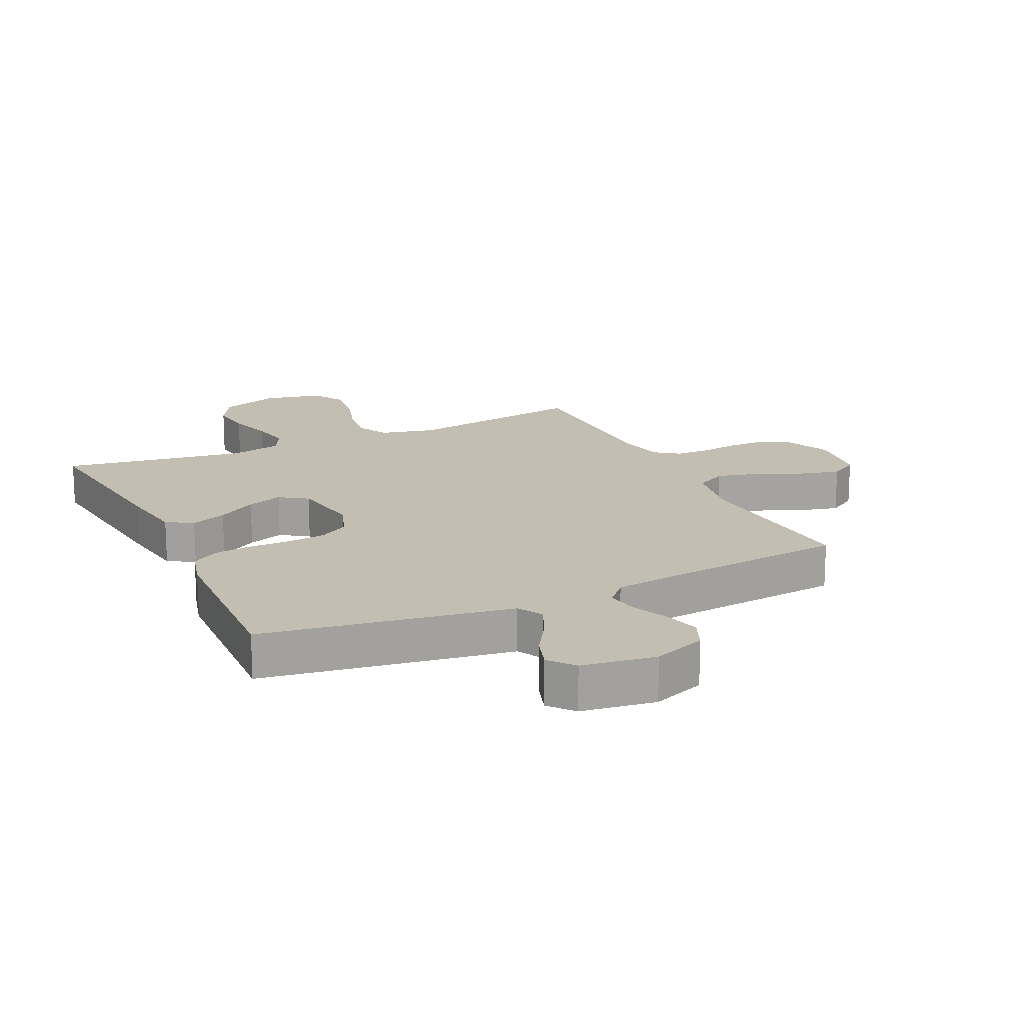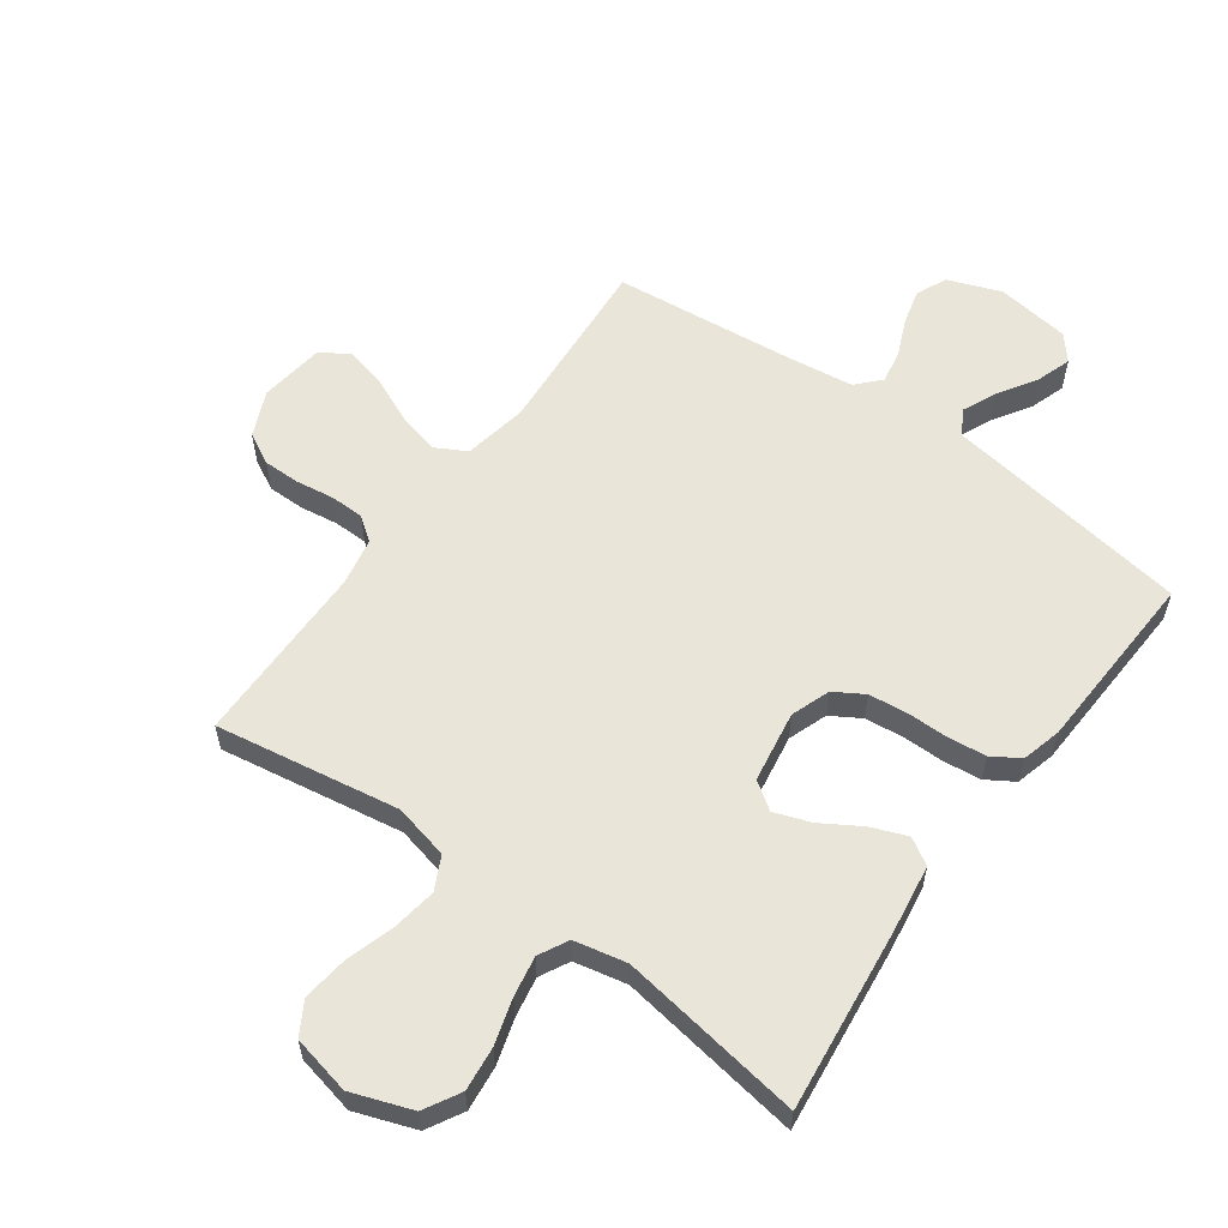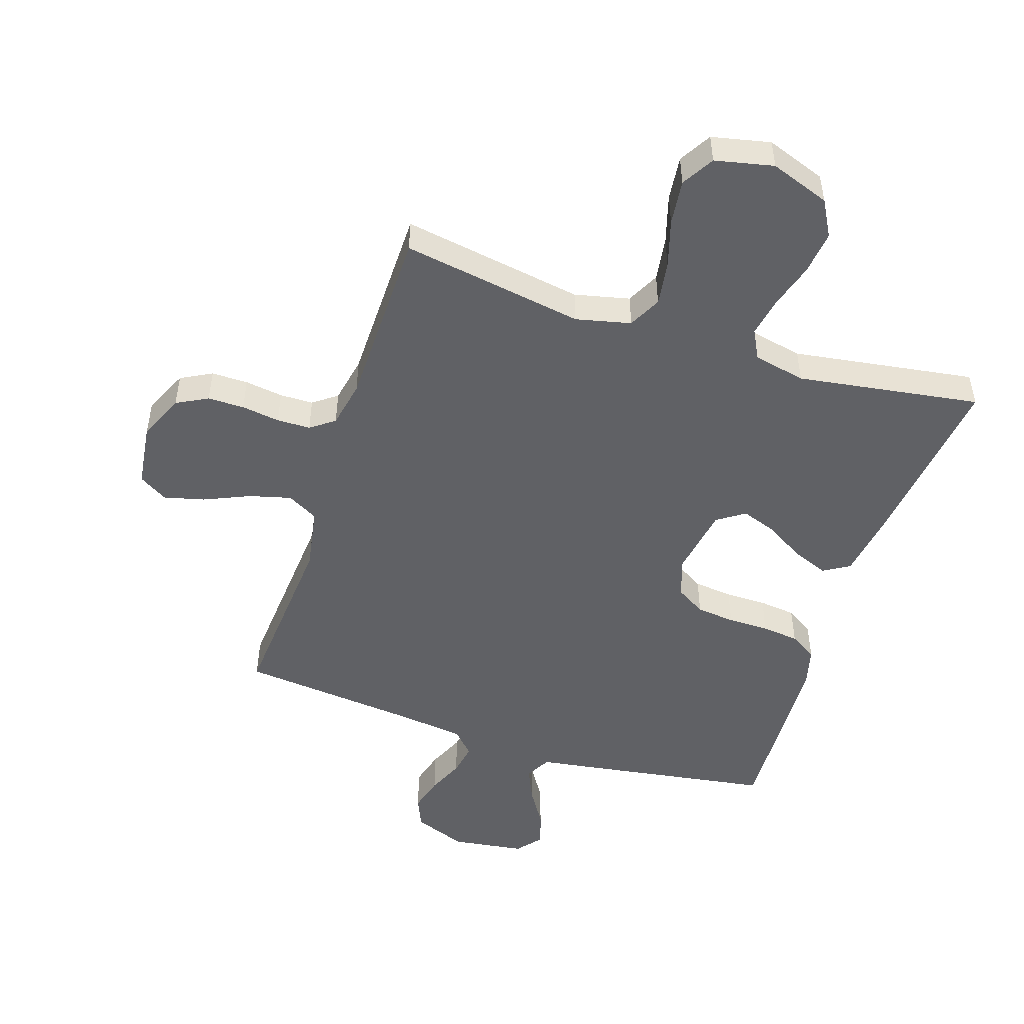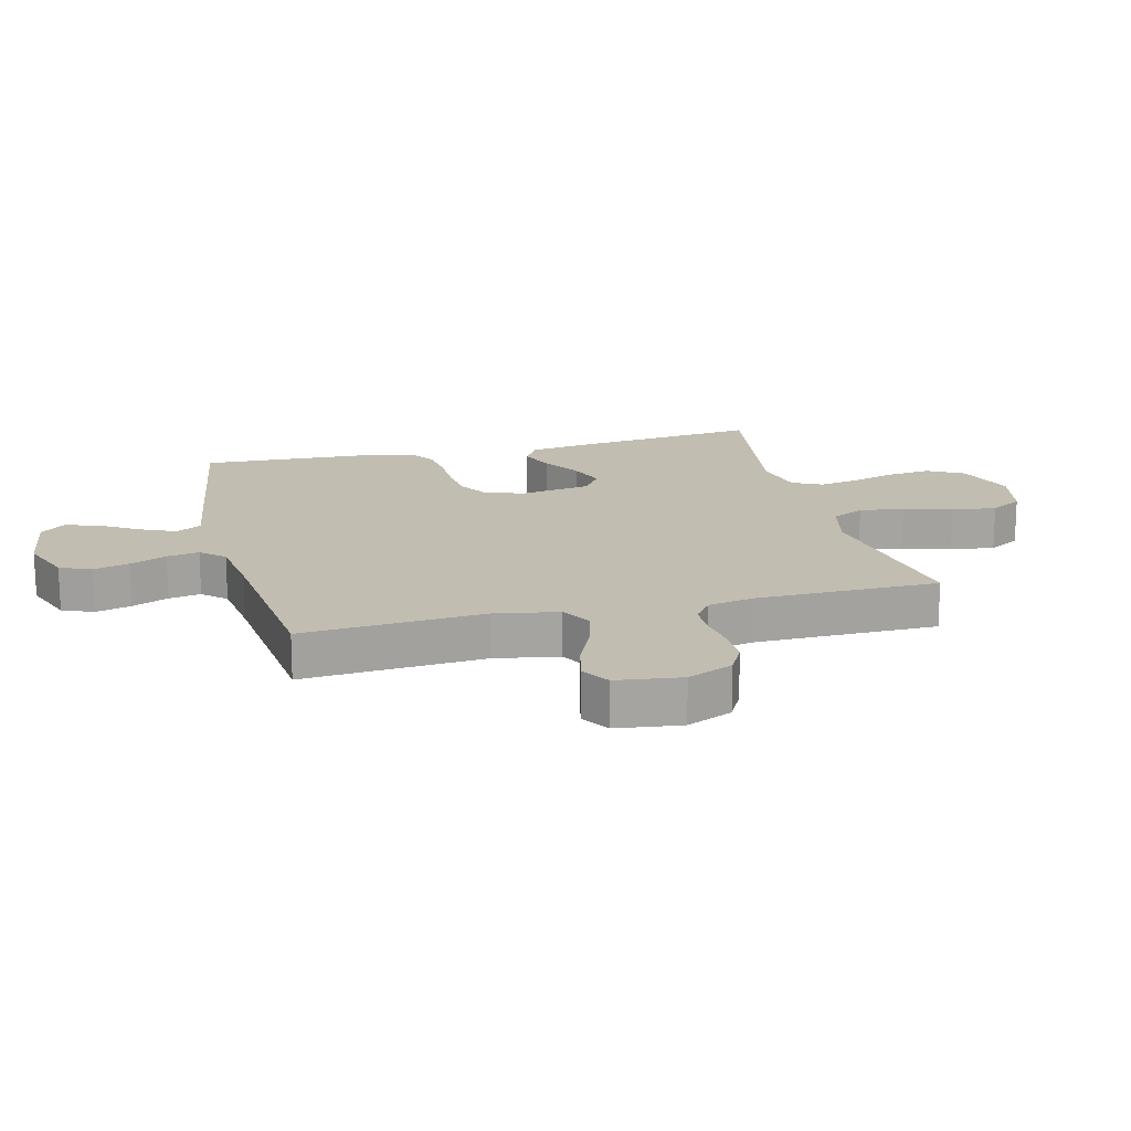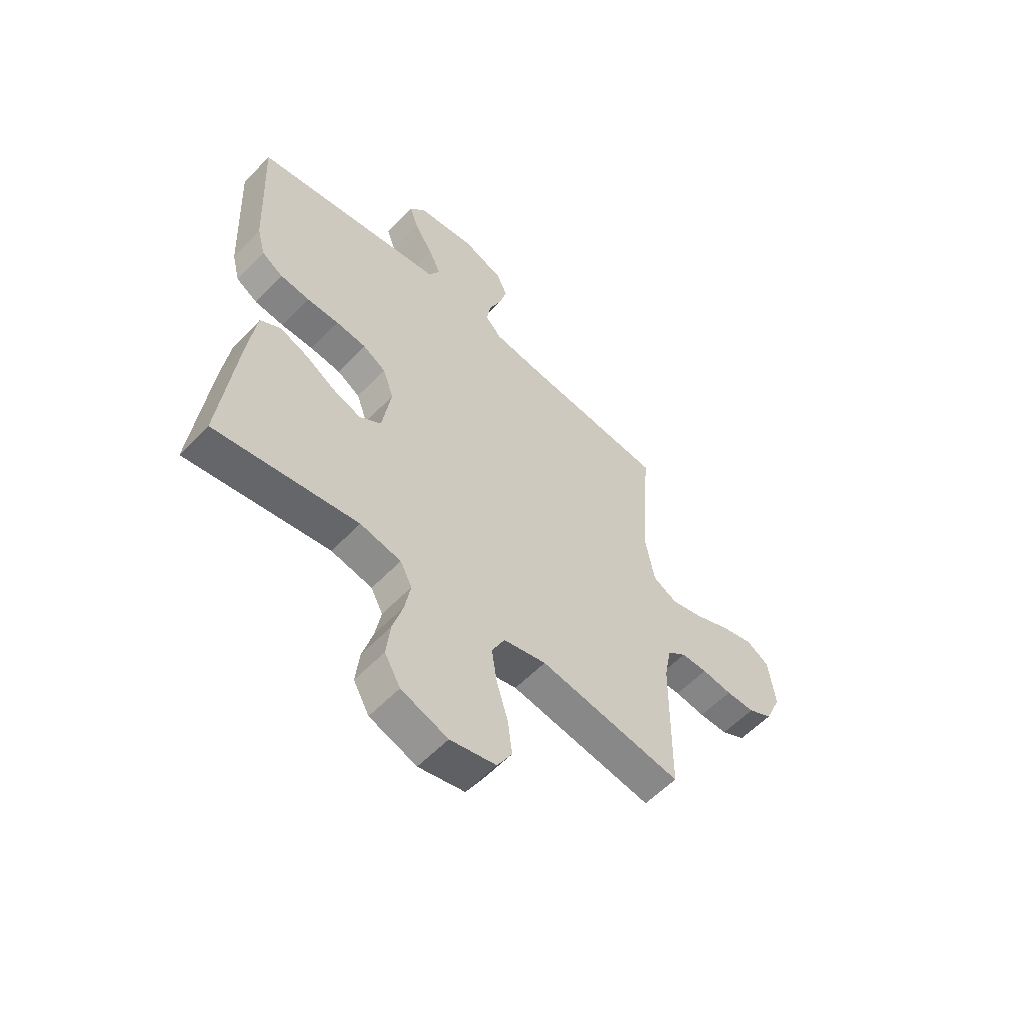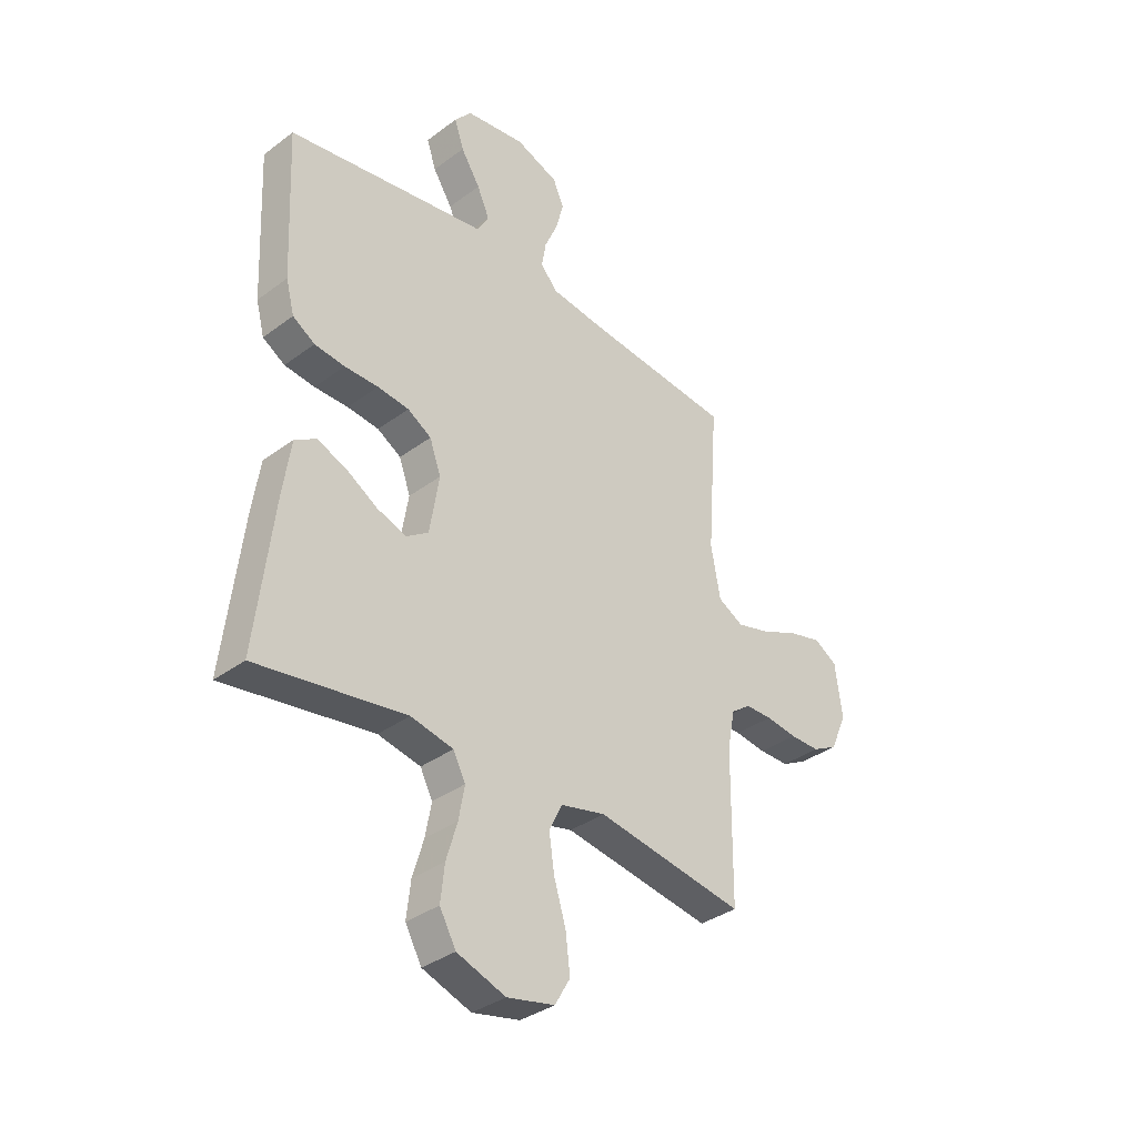
<metadata>
{"format":"obj","ext":"obj","renderer":"f3d","projection":"perspective","resolution":1024,"background":"white","views":[{"elev":17.1,"azim":-25.3,"up":"+Y"},{"elev":58.1,"azim":-144.1,"up":"+Y"},{"elev":-49.5,"azim":161.8,"up":"+Y"},{"elev":17.0,"azim":75.8,"up":"+Y"},{"elev":-57.5,"azim":-43.1,"up":"+Z"},{"elev":-35.5,"azim":-45.6,"up":"+Z"}]}
</metadata>
<code>
v -0.5 0.07 -0.5
v -0.465 0.07 -0.2
v -0.449 0.07 -0.091
v -0.406 0.07 -0.065
v -0.347 0.07 -0.088
v -0.283 0.07 -0.127
v -0.224 0.07 -0.148
v -0.179 0.07 -0.117
v -0.16 0.07 0
v -0.183 0.07 0.064
v -0.231 0.07 0.093
v -0.295 0.07 0.1
v -0.363 0.07 0.1
v -0.424 0.07 0.107
v -0.469 0.07 0.135
v -0.486 0.07 0.2
v -0.5 0.07 0.5
v -0.2 0.07 0.547
v -0.095 0.07 0.563
v -0.072 0.07 0.605
v -0.097 0.07 0.661
v -0.136 0.07 0.723
v -0.155 0.07 0.78
v -0.121 0.07 0.821
v 0 0.07 0.838
v 0.087 0.07 0.805
v 0.109 0.07 0.754
v 0.093 0.07 0.695
v 0.067 0.07 0.635
v 0.058 0.07 0.582
v 0.093 0.07 0.544
v 0.2 0.07 0.53
v 0.5 0.07 0.5
v 0.478 0.07 0.2
v 0.497 0.07 0.096
v 0.548 0.07 0.068
v 0.616 0.07 0.086
v 0.691 0.07 0.119
v 0.758 0.07 0.136
v 0.805 0.07 0.107
v 0.819 0.07 0
v 0.786 0.07 -0.075
v 0.735 0.07 -0.102
v 0.675 0.07 -0.102
v 0.612 0.07 -0.093
v 0.557 0.07 -0.094
v 0.518 0.07 -0.123
v 0.503 0.07 -0.2
v 0.5 0.07 -0.5
v 0.2 0.07 -0.451
v 0.11 0.07 -0.472
v 0.083 0.07 -0.526
v 0.094 0.07 -0.599
v 0.118 0.07 -0.678
v 0.127 0.07 -0.752
v 0.096 0.07 -0.805
v 0 0.07 -0.826
v -0.098 0.07 -0.791
v -0.131 0.07 -0.732
v -0.123 0.07 -0.66
v -0.101 0.07 -0.586
v -0.089 0.07 -0.52
v -0.114 0.07 -0.472
v -0.2 0.07 -0.454
v -0.5 0 -0.5
v -0.465 0 -0.2
v -0.449 0 -0.091
v -0.406 0 -0.065
v -0.347 0 -0.088
v -0.283 0 -0.127
v -0.224 0 -0.148
v -0.179 0 -0.117
v -0.16 0 0
v -0.183 0 0.064
v -0.231 0 0.093
v -0.295 0 0.1
v -0.363 0 0.1
v -0.424 0 0.107
v -0.469 0 0.135
v -0.486 0 0.2
v -0.5 0 0.5
v -0.2 0 0.547
v -0.095 0 0.563
v -0.072 0 0.605
v -0.097 0 0.661
v -0.136 0 0.723
v -0.155 0 0.78
v -0.121 0 0.821
v 0 0 0.838
v 0.087 0 0.805
v 0.109 0 0.754
v 0.093 0 0.695
v 0.067 0 0.635
v 0.058 0 0.582
v 0.093 0 0.544
v 0.2 0 0.53
v 0.5 0 0.5
v 0.478 0 0.2
v 0.497 0 0.096
v 0.548 0 0.068
v 0.616 0 0.086
v 0.691 0 0.119
v 0.758 0 0.136
v 0.805 0 0.107
v 0.819 0 0
v 0.786 0 -0.075
v 0.735 0 -0.102
v 0.675 0 -0.102
v 0.612 0 -0.093
v 0.557 0 -0.094
v 0.518 0 -0.123
v 0.503 0 -0.2
v 0.5 0 -0.5
v 0.2 0 -0.451
v 0.11 0 -0.472
v 0.083 0 -0.526
v 0.094 0 -0.599
v 0.118 0 -0.678
v 0.127 0 -0.752
v 0.096 0 -0.805
v 0 0 -0.826
v -0.098 0 -0.791
v -0.131 0 -0.732
v -0.123 0 -0.66
v -0.101 0 -0.586
v -0.089 0 -0.52
v -0.114 0 -0.472
v -0.2 0 -0.454
f 58 59 60 61
f 58 61 62
f 57 58 62
f 56 57 62
f 53 54 55 56
f 52 53 56 62
f 51 52 62 63
f 48 49 50
f 47 48 50 51
f 42 43 44 45
f 42 45 46
f 41 42 46
f 40 41 46
f 37 38 39 40
f 36 37 40 46
f 35 36 46 47
f 32 33 34
f 31 32 34 35
f 30 31 35 47
f 26 27 28 29
f 26 29 30
f 25 26 30
f 24 25 30
f 21 22 23 24
f 20 21 24 30
f 19 20 30 47
f 12 13 14 15
f 11 12 15 16
f 3 4 5 6
f 3 6 7
f 64 1 2 3
f 64 3 7
f 63 64 7 8
f 51 63 8 9
f 47 51 9 10
f 19 47 10 11
f 17 18 19
f 11 16 17 19
f 125 124 123 122
f 126 125 122
f 126 122 121
f 126 121 120
f 120 119 118 117
f 126 120 117 116
f 127 126 116 115
f 114 113 112
f 115 114 112 111
f 109 108 107 106
f 110 109 106
f 110 106 105
f 110 105 104
f 104 103 102 101
f 110 104 101 100
f 111 110 100 99
f 98 97 96
f 99 98 96 95
f 111 99 95 94
f 93 92 91 90
f 94 93 90
f 94 90 89
f 94 89 88
f 88 87 86 85
f 94 88 85 84
f 111 94 84 83
f 79 78 77 76
f 80 79 76 75
f 70 69 68 67
f 71 70 67
f 67 66 65 128
f 71 67 128
f 72 71 128 127
f 73 72 127 115
f 74 73 115 111
f 75 74 111 83
f 83 82 81
f 83 81 80 75
f 1 65 66 2
f 2 66 67 3
f 3 67 68 4
f 4 68 69 5
f 5 69 70 6
f 6 70 71 7
f 7 71 72 8
f 8 72 73 9
f 9 73 74 10
f 10 74 75 11
f 11 75 76 12
f 12 76 77 13
f 13 77 78 14
f 14 78 79 15
f 15 79 80 16
f 16 80 81 17
f 17 81 82 18
f 18 82 83 19
f 19 83 84 20
f 20 84 85 21
f 21 85 86 22
f 22 86 87 23
f 23 87 88 24
f 24 88 89 25
f 25 89 90 26
f 26 90 91 27
f 27 91 92 28
f 28 92 93 29
f 29 93 94 30
f 30 94 95 31
f 31 95 96 32
f 32 96 97 33
f 33 97 98 34
f 34 98 99 35
f 35 99 100 36
f 36 100 101 37
f 37 101 102 38
f 38 102 103 39
f 39 103 104 40
f 40 104 105 41
f 41 105 106 42
f 42 106 107 43
f 43 107 108 44
f 44 108 109 45
f 45 109 110 46
f 46 110 111 47
f 47 111 112 48
f 48 112 113 49
f 49 113 114 50
f 50 114 115 51
f 51 115 116 52
f 52 116 117 53
f 53 117 118 54
f 54 118 119 55
f 55 119 120 56
f 56 120 121 57
f 57 121 122 58
f 58 122 123 59
f 59 123 124 60
f 60 124 125 61
f 61 125 126 62
f 62 126 127 63
f 63 127 128 64
f 64 128 65 1

</code>
